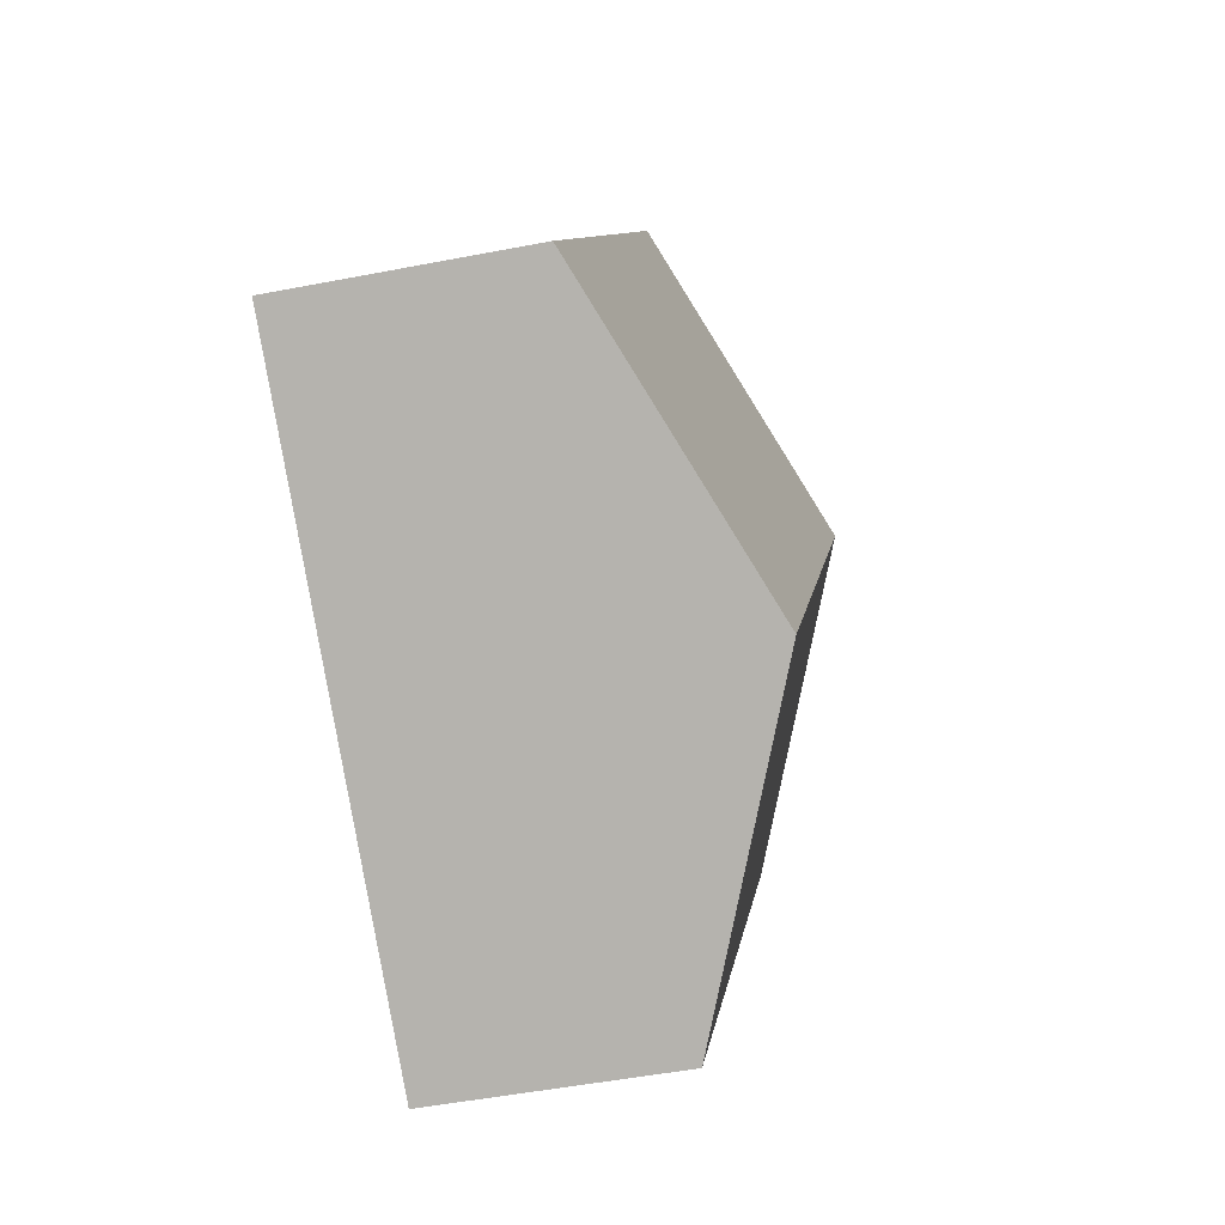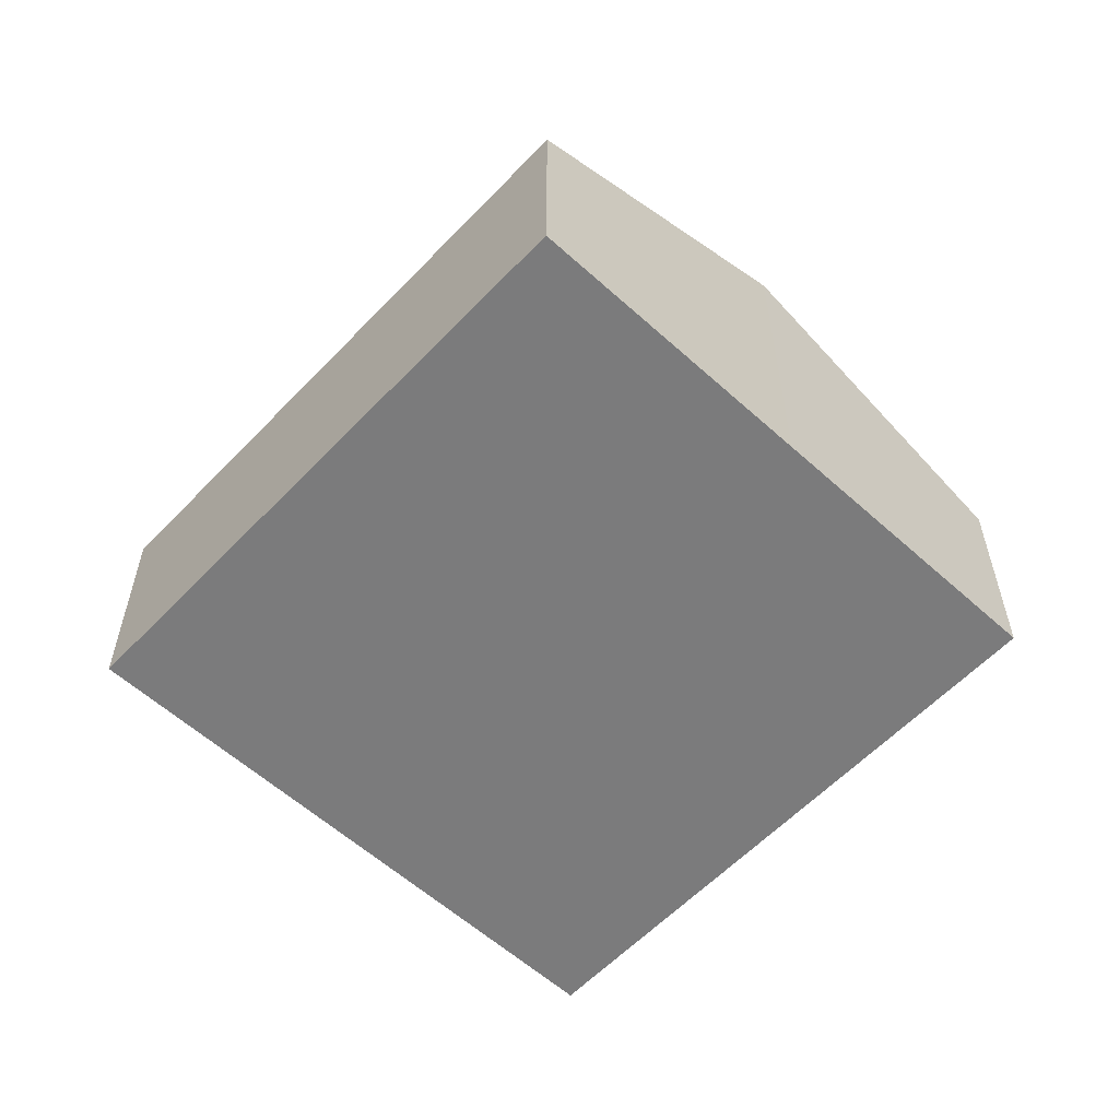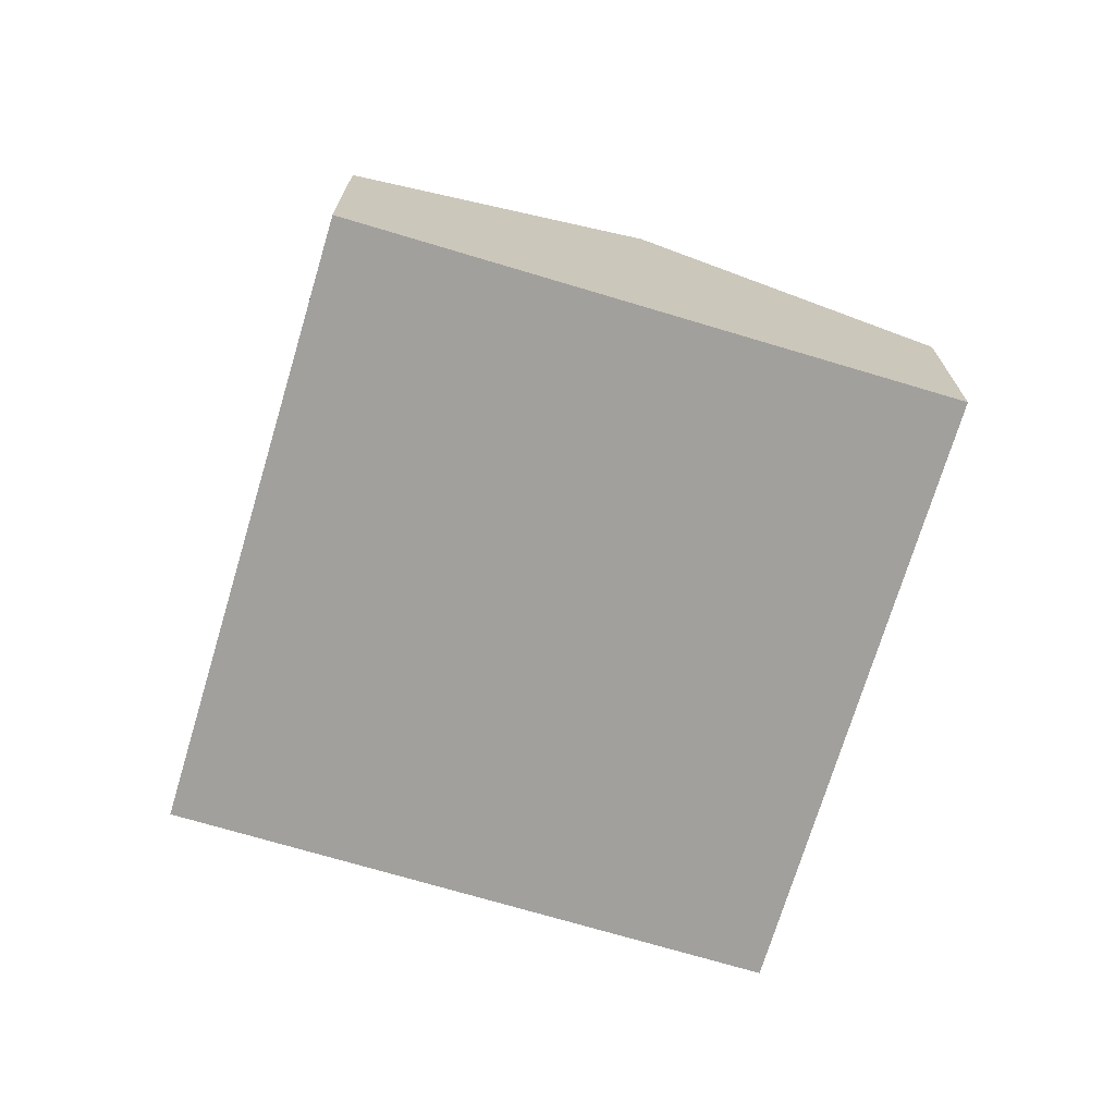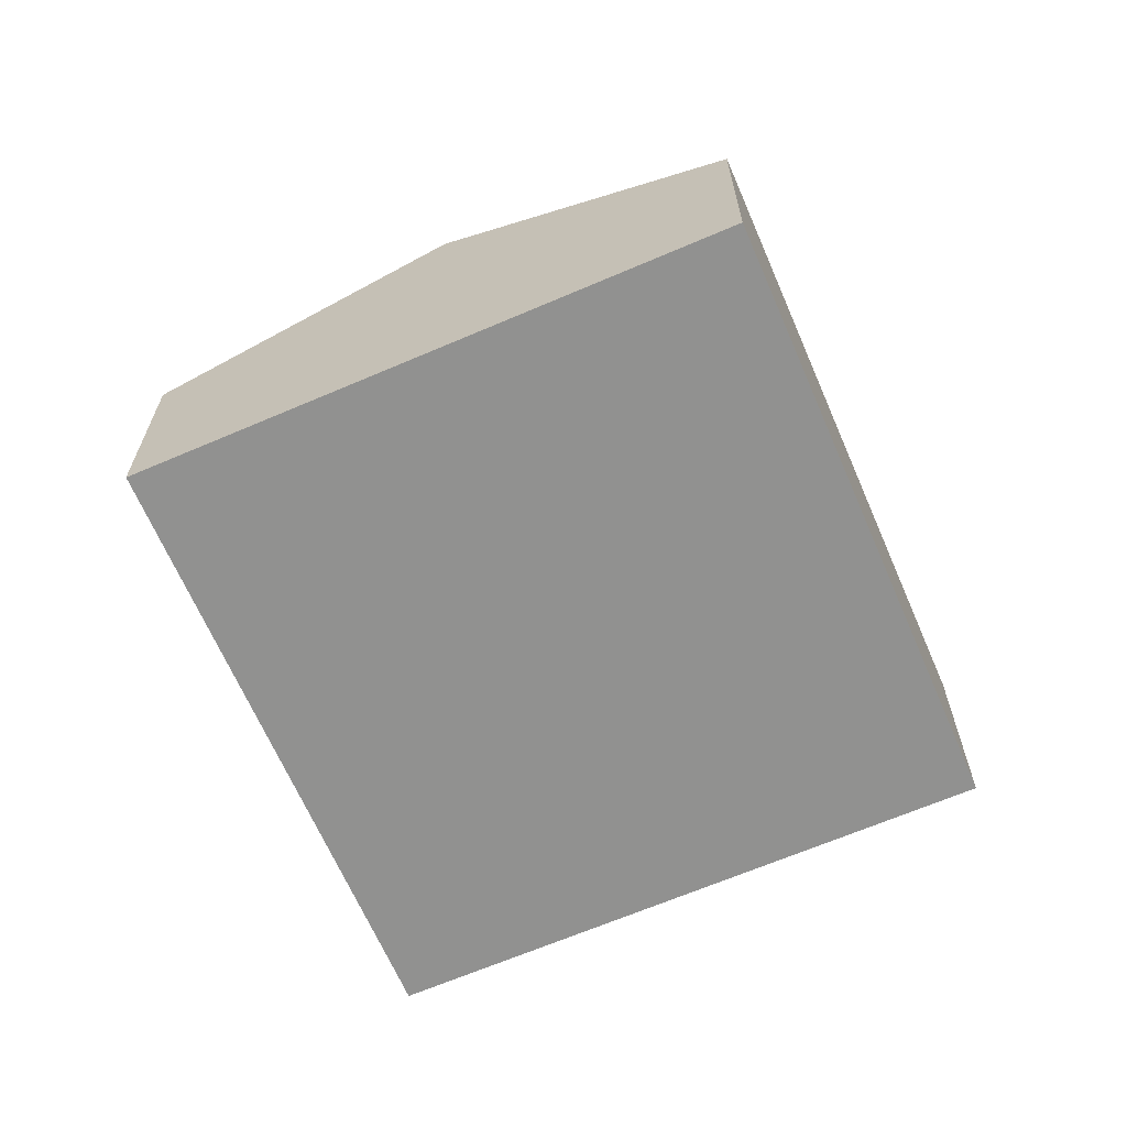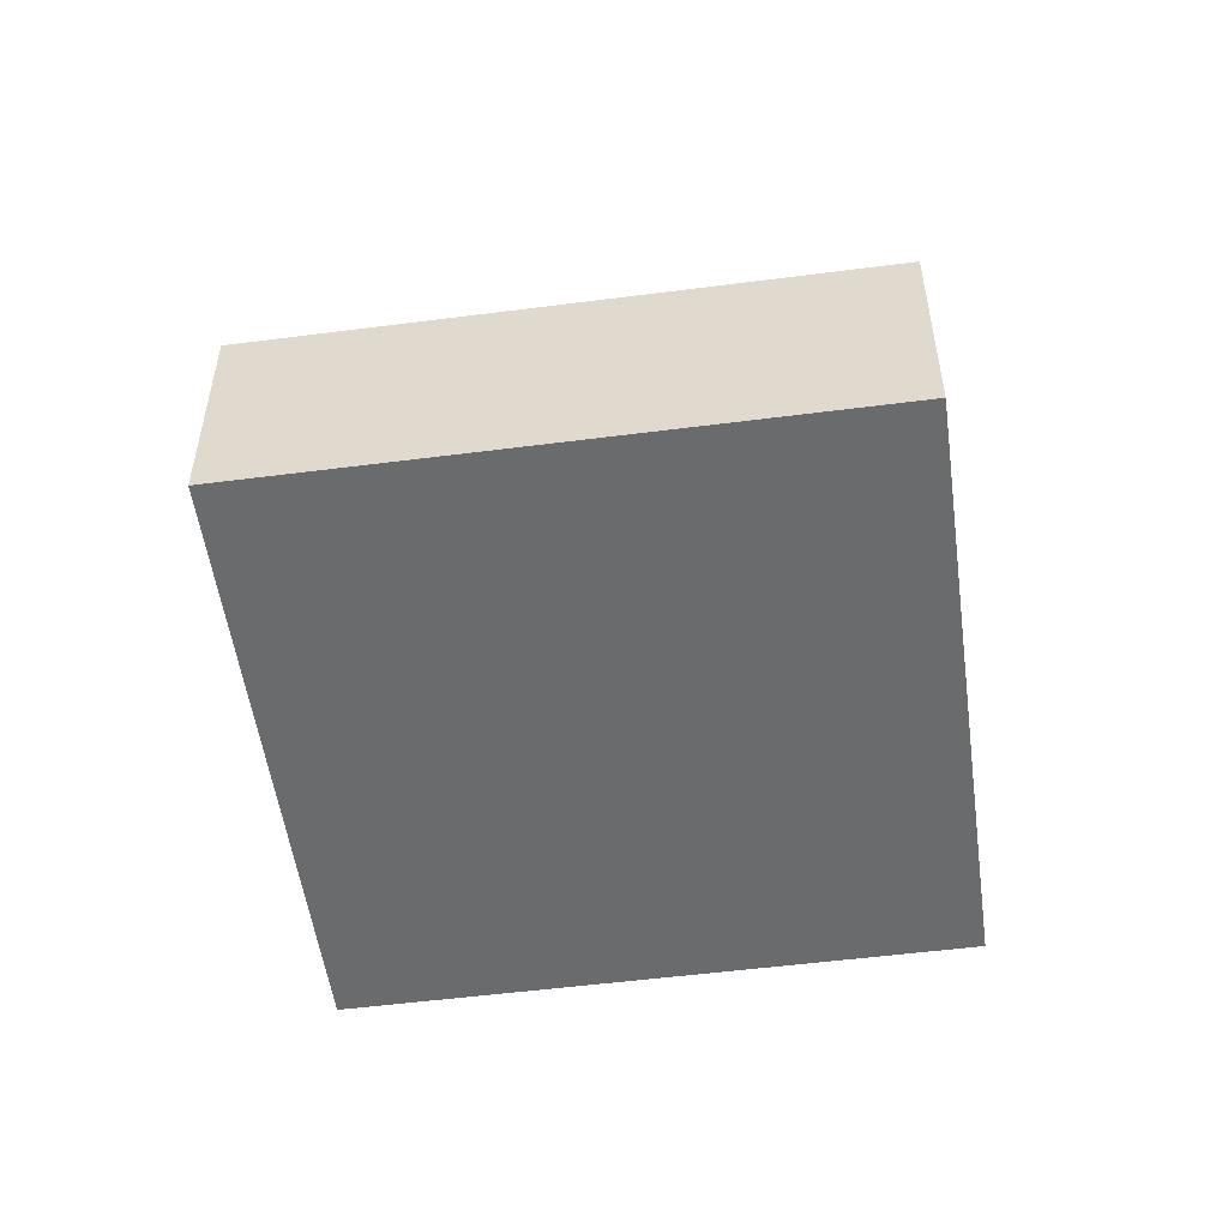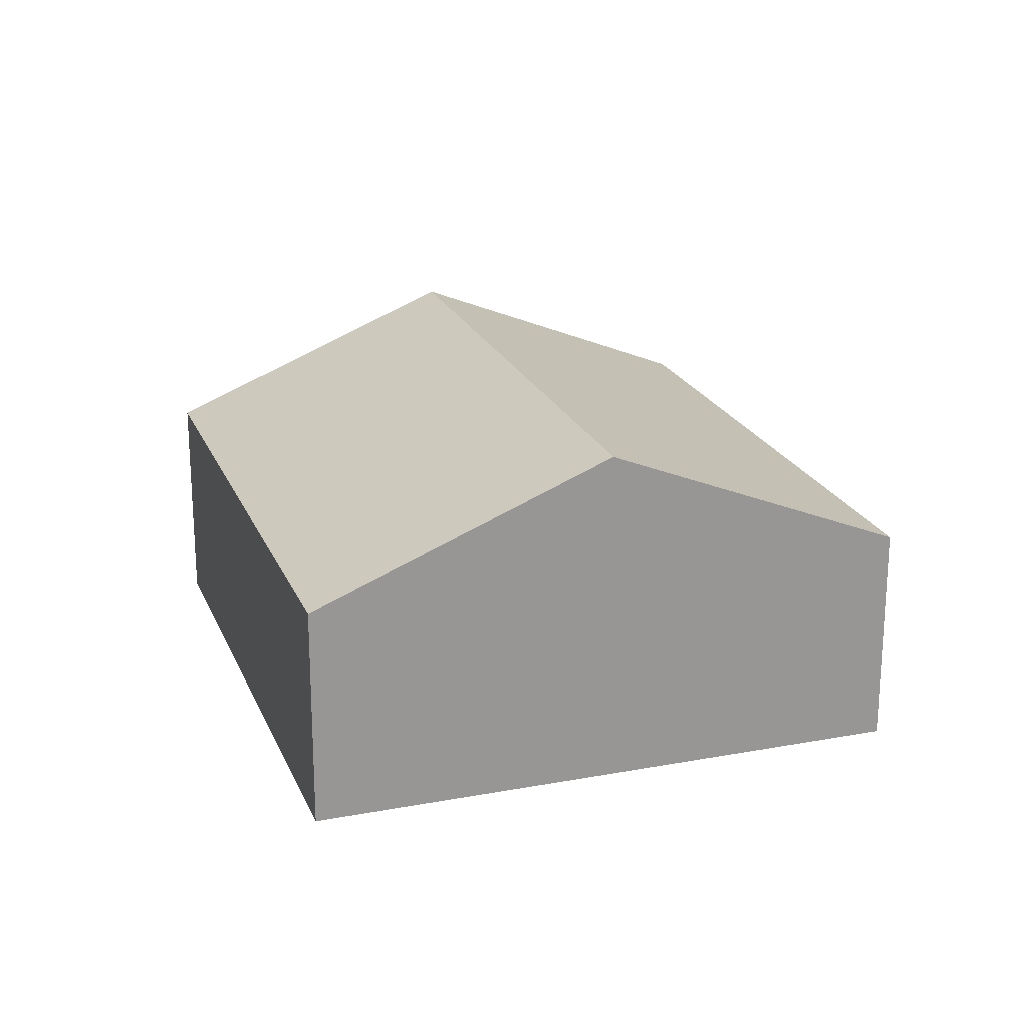
<metadata>
{"format":"obj","ext":"obj","renderer":"f3d","projection":"perspective","resolution":1024,"background":"white","views":[{"elev":-48.5,"azim":102.3,"up":"+Z"},{"elev":-58.4,"azim":102.9,"up":"+Y"},{"elev":-71.6,"azim":-50.7,"up":"+Y"},{"elev":-66.0,"azim":169.3,"up":"+Y"},{"elev":-53.2,"azim":63.8,"up":"+Y"},{"elev":21.4,"azim":-52.4,"up":"+Y"}]}
</metadata>
<code>
v  4.961 2.849 -2.832
v  4.185 1.836 2.827
v  7.054 1.836 -1.419
v  2.092 2.849 1.413
v  0 1.836 1.124e-16
v  2.868 1.836 -4.246
v  0 0 0
v  2.092 -8.652e-17 1.413
v  4.185 -1.731e-16 2.827
v  7.054 8.689e-17 -1.419
v  4.961 1.734e-16 -2.832
v  2.868 2.6e-16 -4.246
g defaultobject
f 1 2 3
f 2 1 4
f 5 1 6
f 1 5 4
f 7 4 5
f 4 7 8
f 4 8 2
f 2 8 9
f 9 3 2
f 3 9 10
f 10 1 3
f 1 10 11
f 1 11 6
f 6 11 12
f 12 5 6
f 5 12 7
f 8 10 9
f 10 8 7
f 10 7 11
f 11 7 12

</code>
